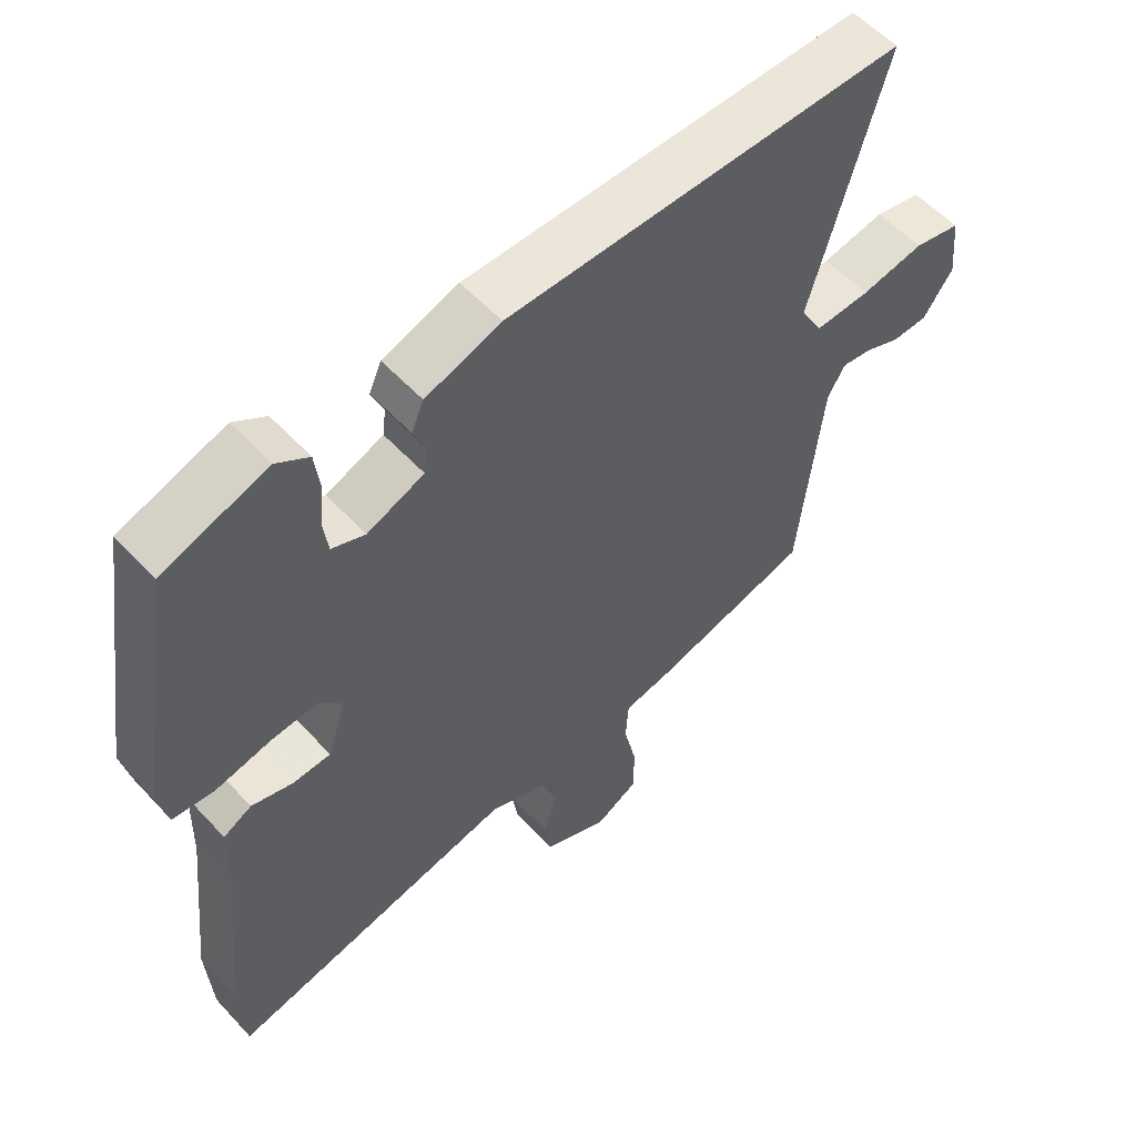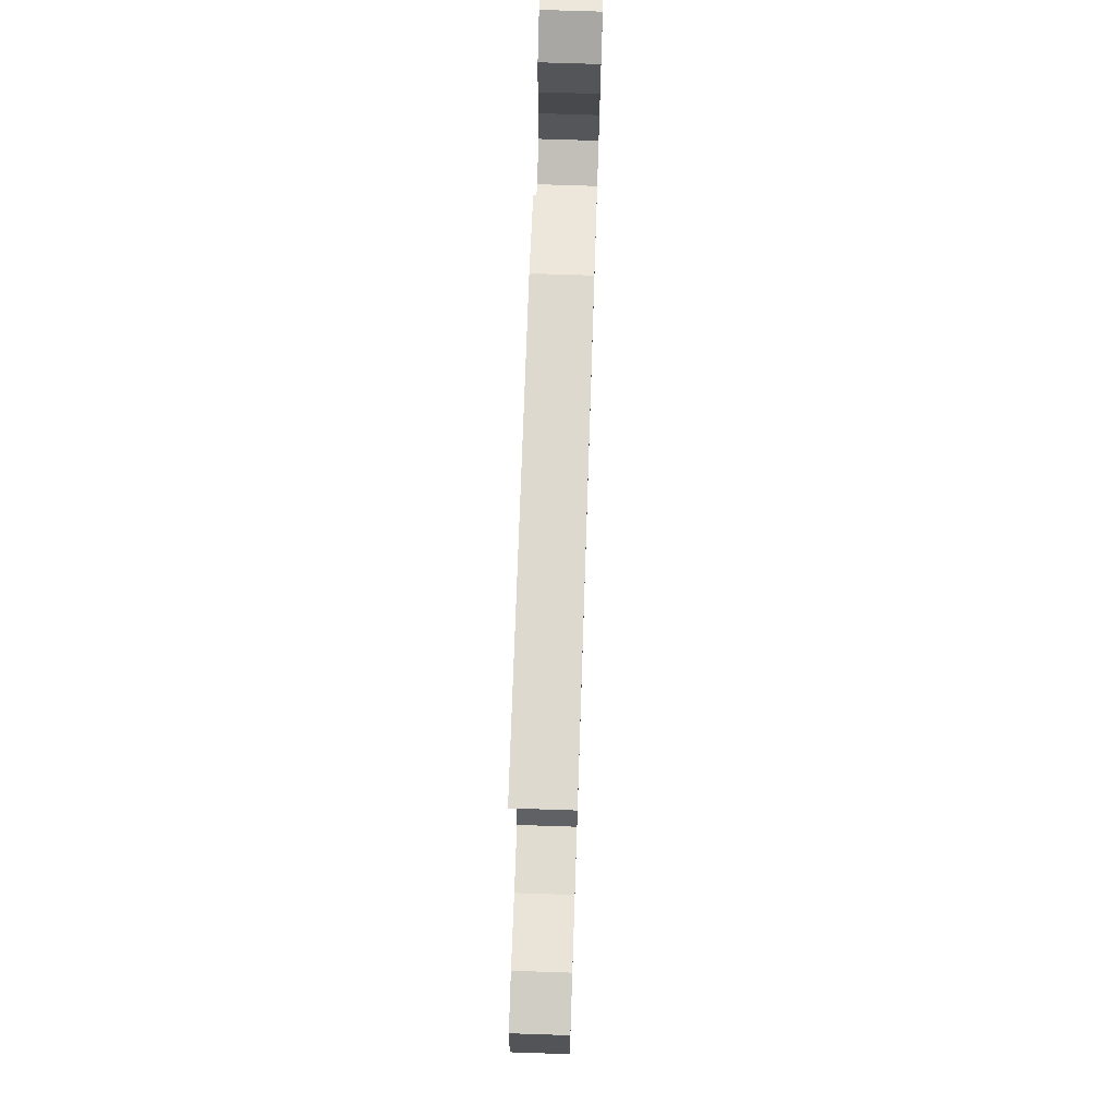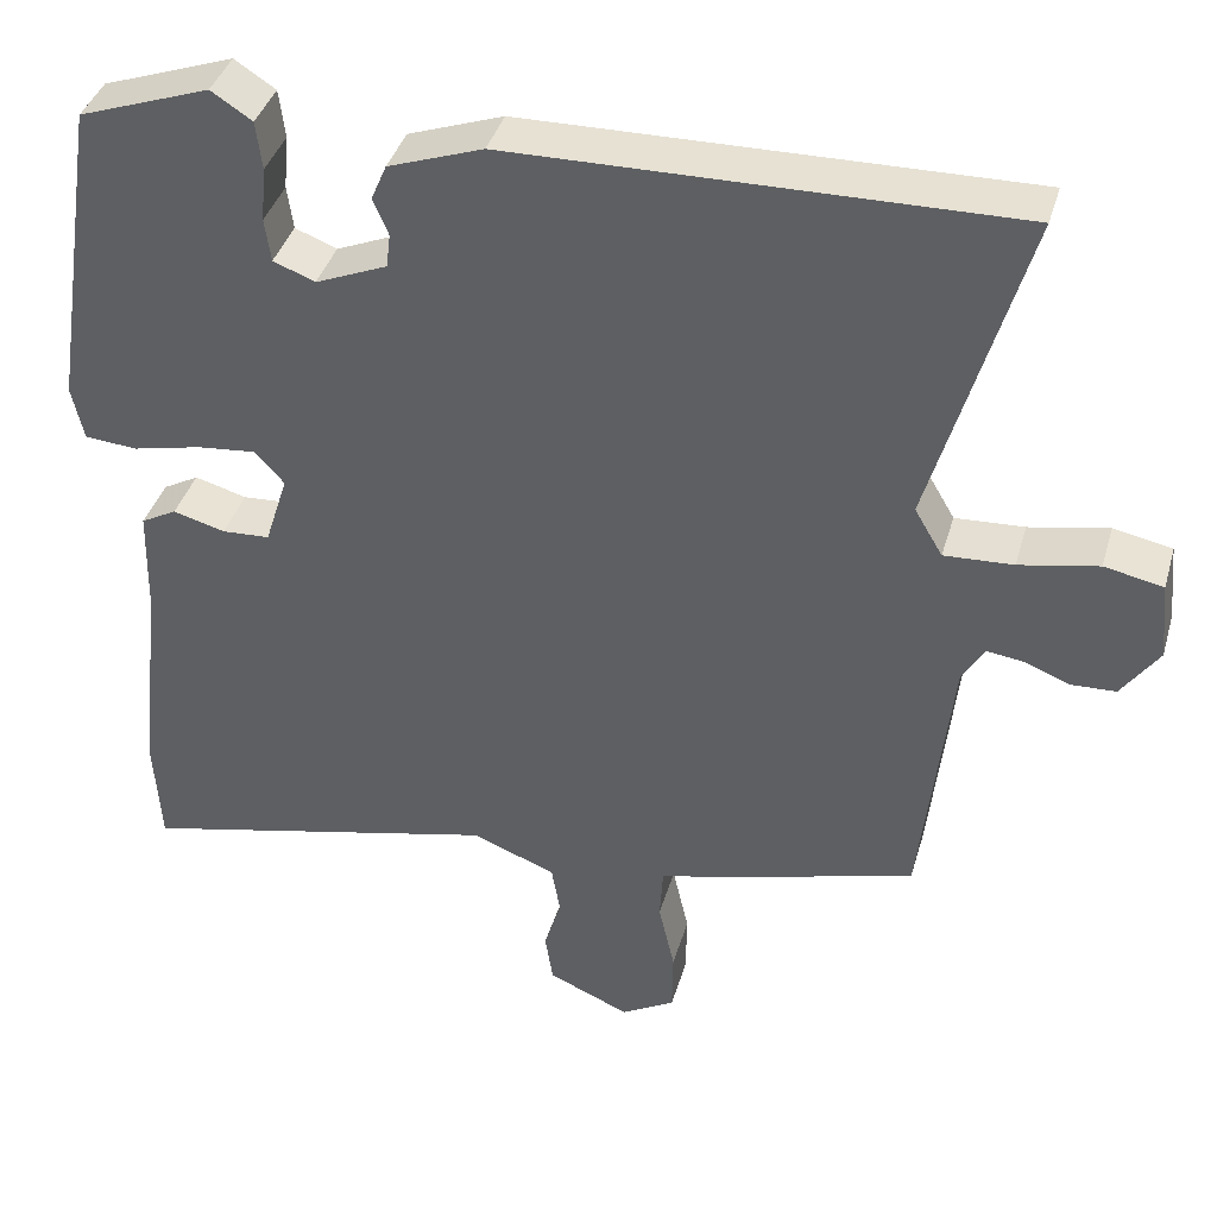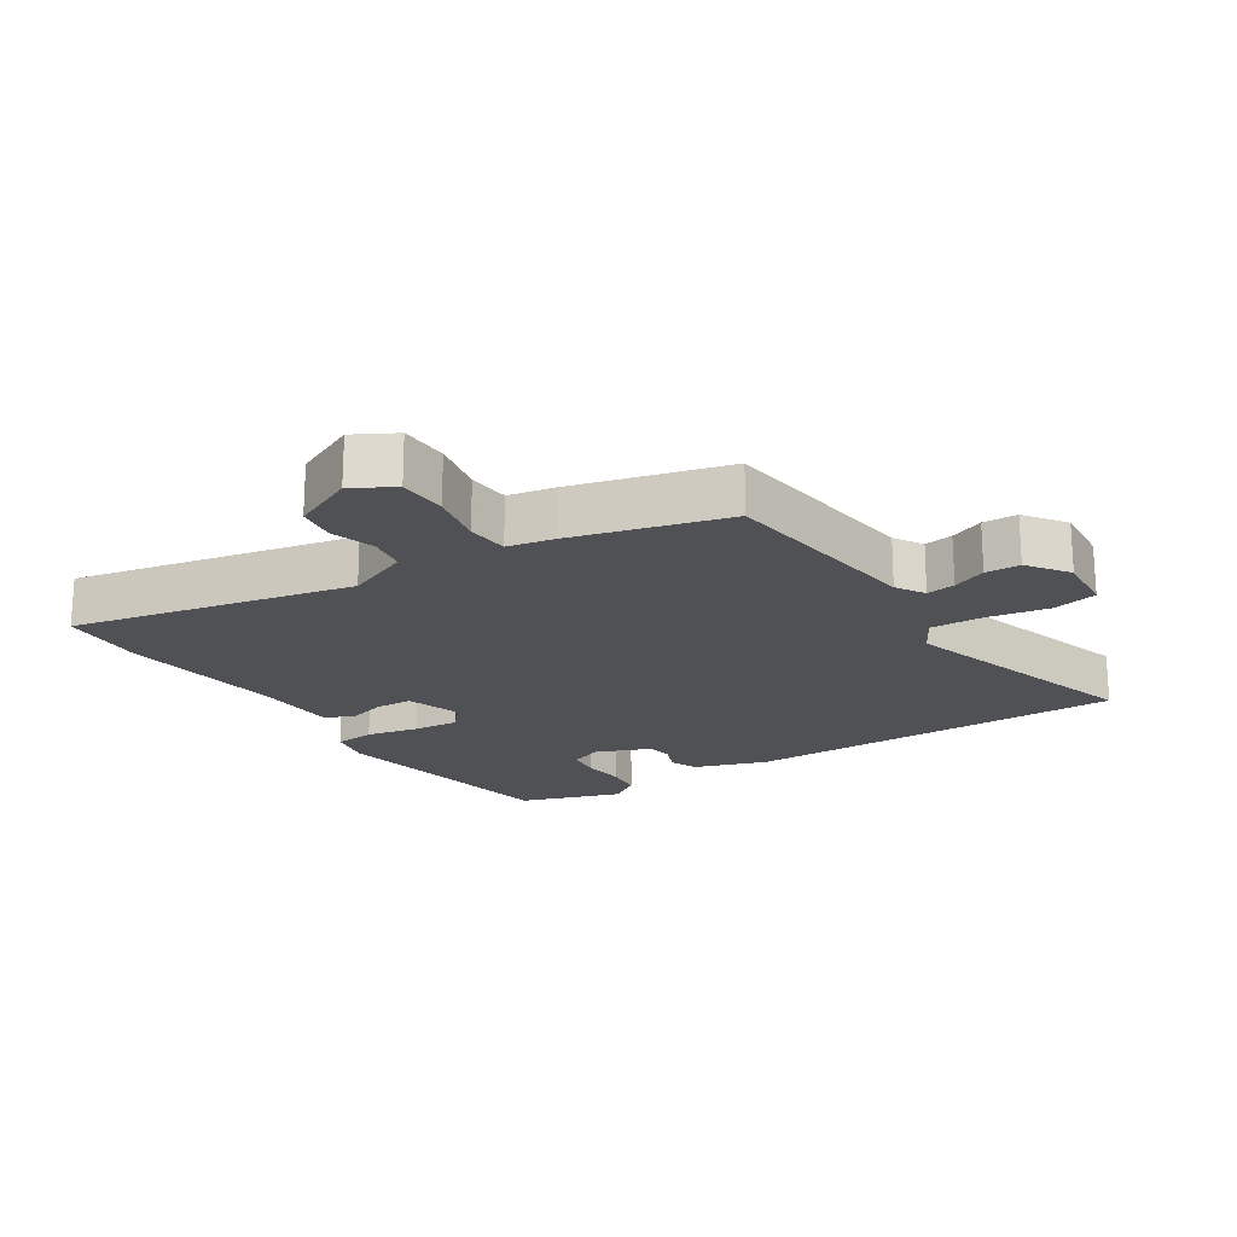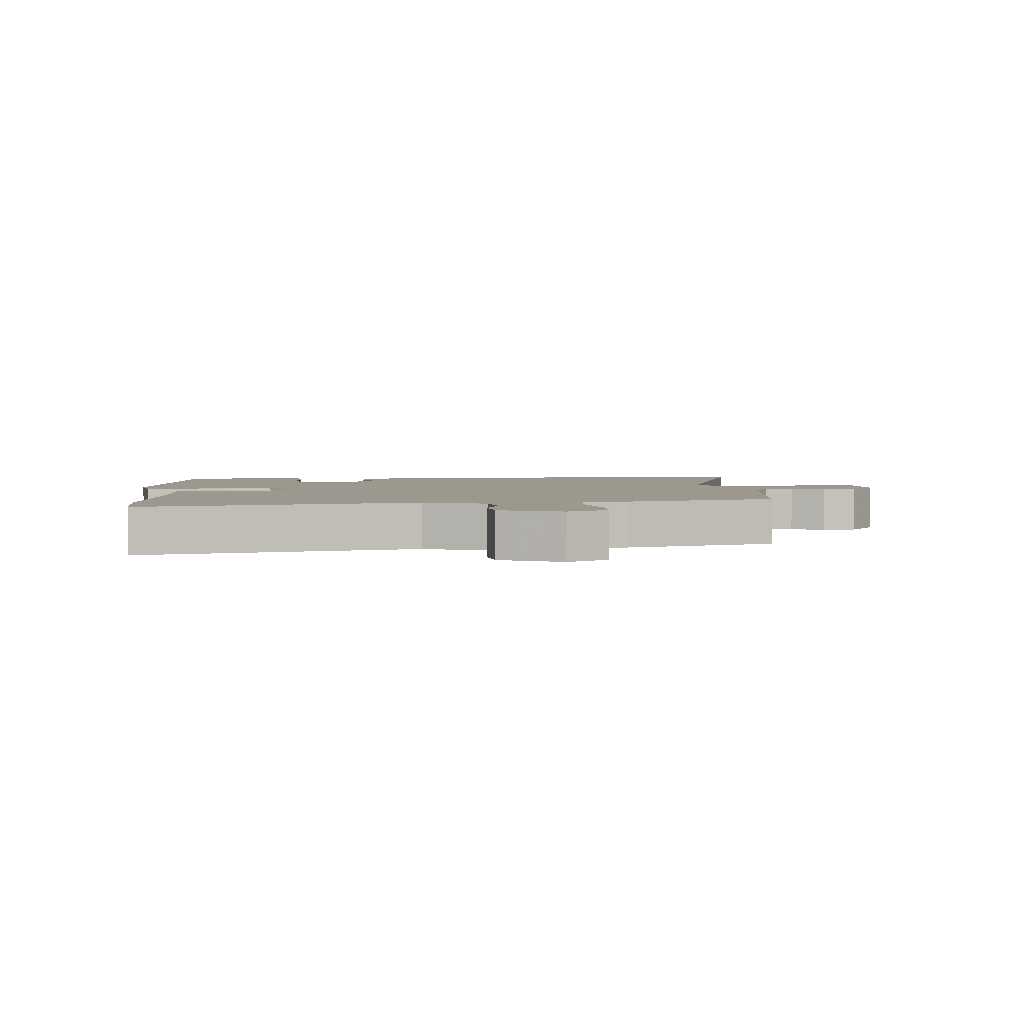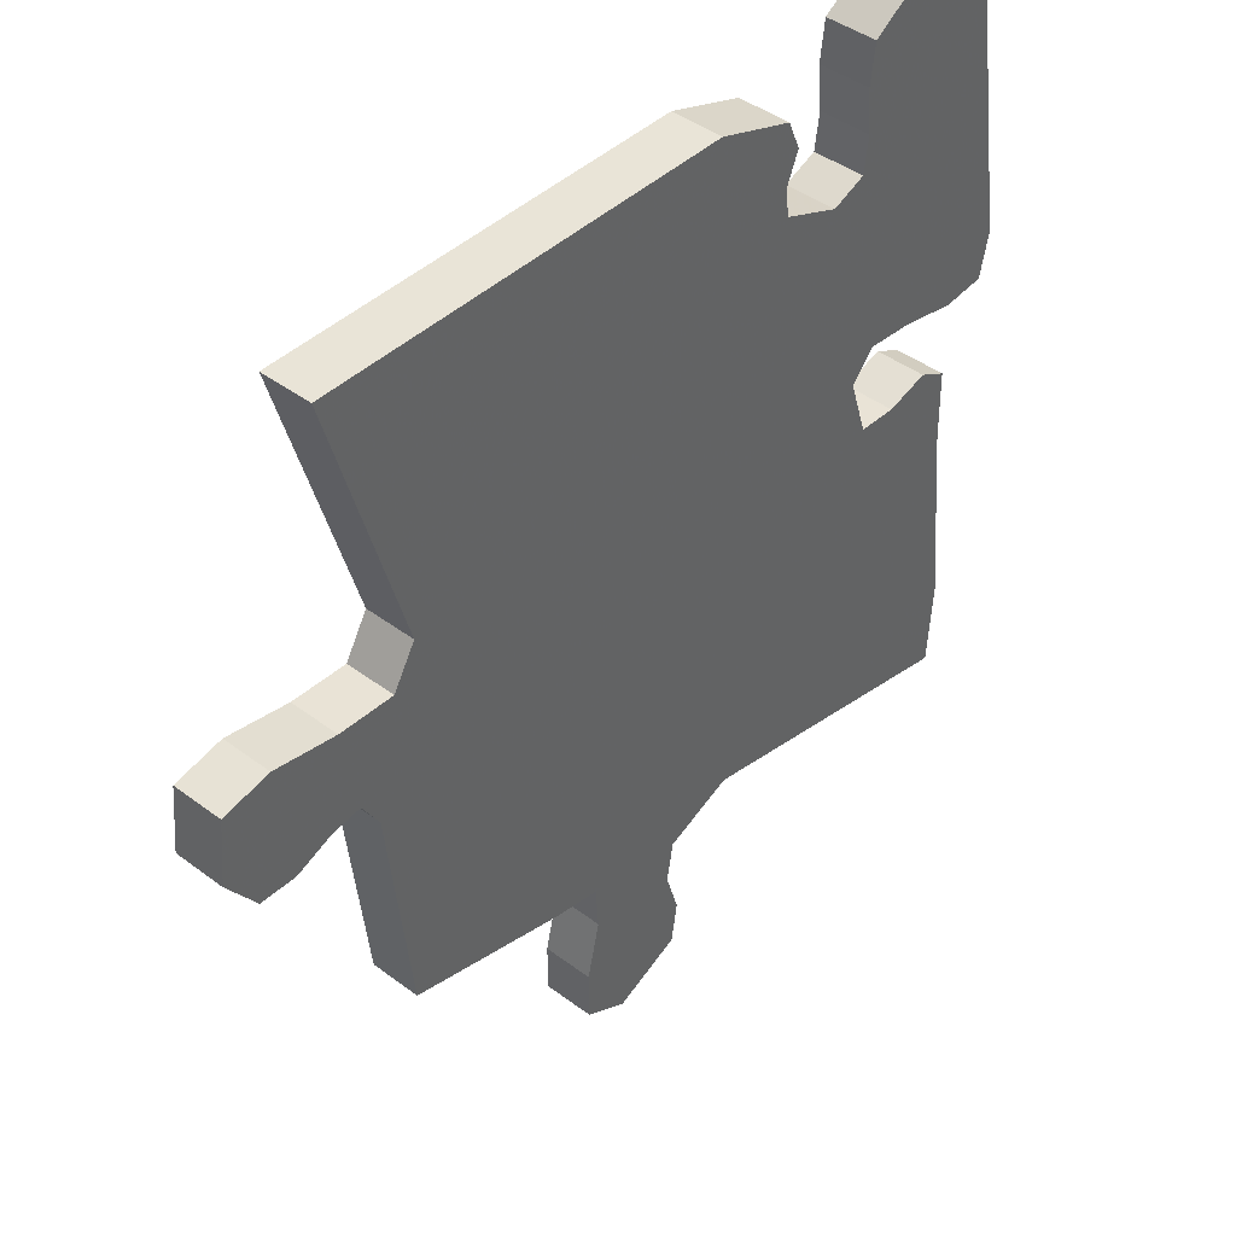
<metadata>
{"format":"obj","ext":"obj","renderer":"f3d","projection":"perspective","resolution":1024,"background":"white","views":[{"elev":55.6,"azim":138.2,"up":"+Z"},{"elev":72.3,"azim":-88.1,"up":"+Z"},{"elev":39.2,"azim":-164.3,"up":"+Z"},{"elev":-20.0,"azim":-146.3,"up":"+Y"},{"elev":3.1,"azim":176.0,"up":"+Y"},{"elev":43.5,"azim":-48.5,"up":"+Z"}]}
</metadata>
<code>
v 0.502 0.07 -0.466
v 0.494 0.07 -0.596
v 0.067 0.07 -0.499
v -0.031 0.07 -0.538
v -0.041 0.07 -0.596
v -0.021 0.07 -0.662
v -0.03 0.07 -0.722
v -0.126 0.07 -0.764
v -0.189 0.07 -0.728
v -0.19 0.07 -0.653
v -0.171 0.07 -0.569
v -0.175 0.07 -0.505
v -0.246 0.07 -0.49
v -0.481 0.07 -0.424
v -0.516 0.07 -0.104
v -0.542 0.07 -0.06
v -0.586 0.07 -0.066
v -0.638 0.07 -0.087
v -0.691 0.07 -0.085
v -0.735 0.07 -0.022
v -0.726 0.07 0.071
v -0.657 0.07 0.085
v -0.564 0.07 0.067
v -0.483 0.07 0.063
v -0.45 0.07 0.119
v -0.56 0.07 0.5
v 0.028 0.07 0.491
v 0.139 0.07 0.452
v 0.157 0.07 0.41
v 0.139 0.07 0.367
v 0.144 0.07 0.327
v 0.228 0.07 0.292
v 0.277 0.07 0.311
v 0.284 0.07 0.362
v 0.278 0.07 0.426
v 0.285 0.07 0.483
v 0.333 0.07 0.514
v 0.487 0.07 0.46
v 0.545 0.07 0.088
v 0.531 0.07 0.024
v 0.469 0.07 0.019
v 0.389 0.07 0.037
v 0.319 0.07 0.044
v 0.285 0.07 0.006
v 0.312 0.07 -0.079
v 0.368 0.07 -0.082
v 0.429 0.07 -0.065
v 0.471 0.07 -0.088
v 0.474 0.07 -0.21
v 0.502 0 -0.466
v 0.494 0 -0.596
v 0.067 0 -0.499
v -0.031 0 -0.538
v -0.041 0 -0.596
v -0.021 0 -0.662
v -0.03 0 -0.722
v -0.126 0 -0.764
v -0.189 0 -0.728
v -0.19 0 -0.653
v -0.171 0 -0.569
v -0.175 0 -0.505
v -0.246 0 -0.49
v -0.481 0 -0.424
v -0.516 0 -0.104
v -0.542 0 -0.06
v -0.586 0 -0.066
v -0.638 0 -0.087
v -0.691 0 -0.085
v -0.735 0 -0.022
v -0.726 0 0.071
v -0.657 0 0.085
v -0.564 0 0.067
v -0.483 0 0.063
v -0.45 0 0.119
v -0.56 0 0.5
v 0.028 0 0.491
v 0.139 0 0.452
v 0.157 0 0.41
v 0.139 0 0.367
v 0.144 0 0.327
v 0.228 0 0.292
v 0.277 0 0.311
v 0.284 0 0.362
v 0.278 0 0.426
v 0.285 0 0.483
v 0.333 0 0.514
v 0.487 0 0.46
v 0.545 0 0.088
v 0.531 0 0.024
v 0.469 0 0.019
v 0.389 0 0.037
v 0.319 0 0.044
v 0.285 0 0.006
v 0.312 0 -0.079
v 0.368 0 -0.082
v 0.429 0 -0.065
v 0.471 0 -0.088
v 0.474 0 -0.21
f 46 47 48 49
f 45 46 49 1
f 39 40 41 42
f 39 42 43
f 38 39 43
f 37 38 43 44
f 34 35 36 37
f 33 34 37 44
f 27 28 29 30
f 25 26 27 30
f 24 25 30 31
f 20 21 22 23
f 20 23 24
f 17 18 19 20
f 16 17 20 24
f 15 16 24 31
f 12 13 14 15
f 8 9 10 11
f 8 11 12
f 5 6 7 8
f 4 5 8 12
f 3 4 12 15
f 45 1 2 3
f 44 45 3 15
f 32 33 44 15
f 15 31 32
f 98 97 96 95
f 50 98 95 94
f 91 90 89 88
f 92 91 88
f 92 88 87
f 93 92 87 86
f 86 85 84 83
f 93 86 83 82
f 79 78 77 76
f 79 76 75 74
f 80 79 74 73
f 72 71 70 69
f 73 72 69
f 69 68 67 66
f 73 69 66 65
f 80 73 65 64
f 64 63 62 61
f 60 59 58 57
f 61 60 57
f 57 56 55 54
f 61 57 54 53
f 64 61 53 52
f 52 51 50 94
f 64 52 94 93
f 64 93 82 81
f 81 80 64
f 1 50 51 2
f 2 51 52 3
f 3 52 53 4
f 4 53 54 5
f 5 54 55 6
f 6 55 56 7
f 7 56 57 8
f 8 57 58 9
f 9 58 59 10
f 10 59 60 11
f 11 60 61 12
f 12 61 62 13
f 13 62 63 14
f 14 63 64 15
f 15 64 65 16
f 16 65 66 17
f 17 66 67 18
f 18 67 68 19
f 19 68 69 20
f 20 69 70 21
f 21 70 71 22
f 22 71 72 23
f 23 72 73 24
f 24 73 74 25
f 25 74 75 26
f 26 75 76 27
f 27 76 77 28
f 28 77 78 29
f 29 78 79 30
f 30 79 80 31
f 31 80 81 32
f 32 81 82 33
f 33 82 83 34
f 34 83 84 35
f 35 84 85 36
f 36 85 86 37
f 37 86 87 38
f 38 87 88 39
f 39 88 89 40
f 40 89 90 41
f 41 90 91 42
f 42 91 92 43
f 43 92 93 44
f 44 93 94 45
f 45 94 95 46
f 46 95 96 47
f 47 96 97 48
f 48 97 98 49
f 49 98 50 1

</code>
